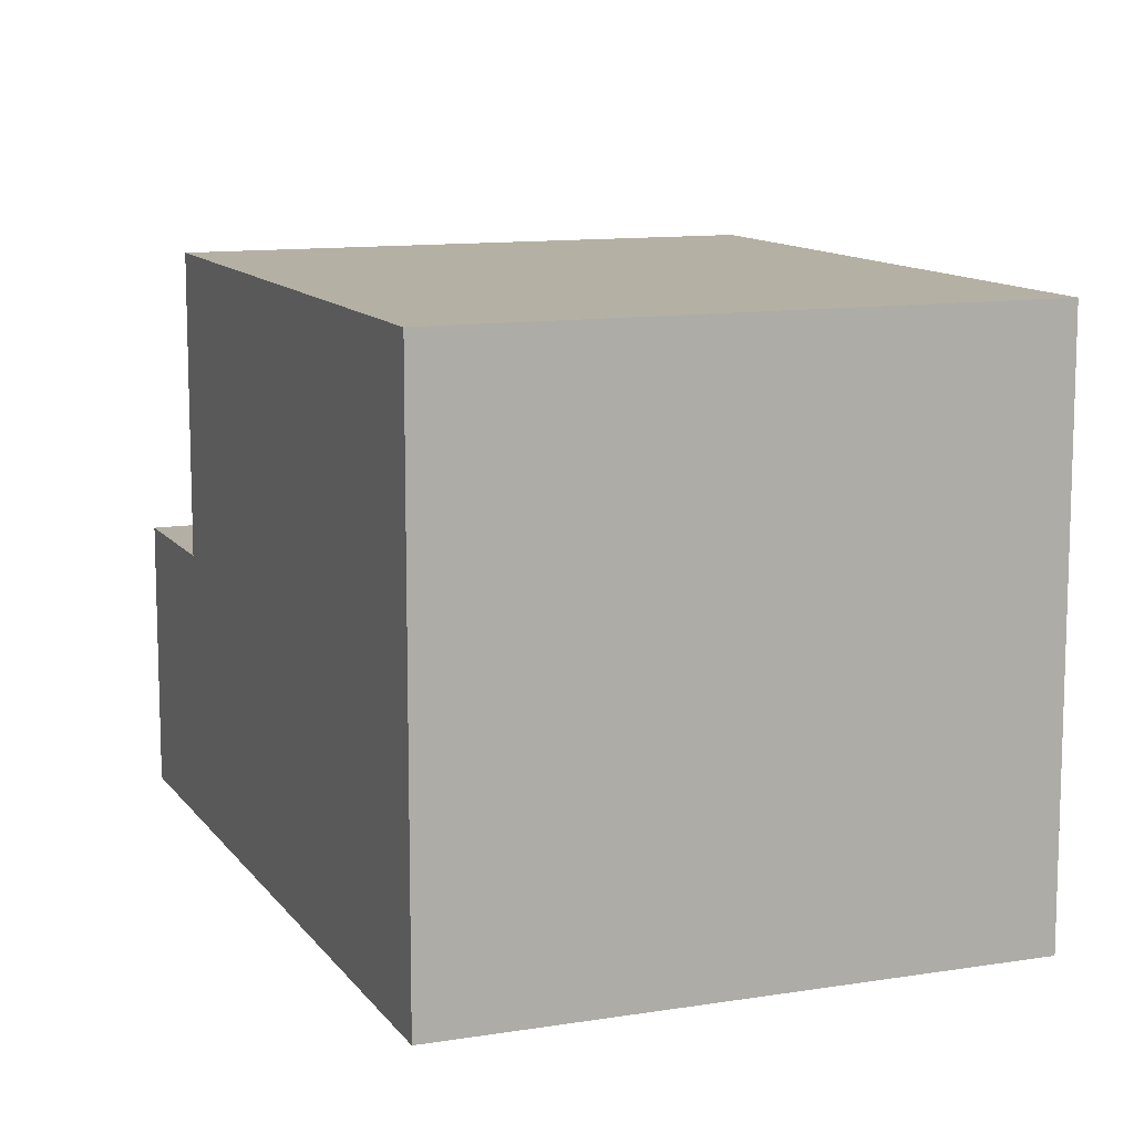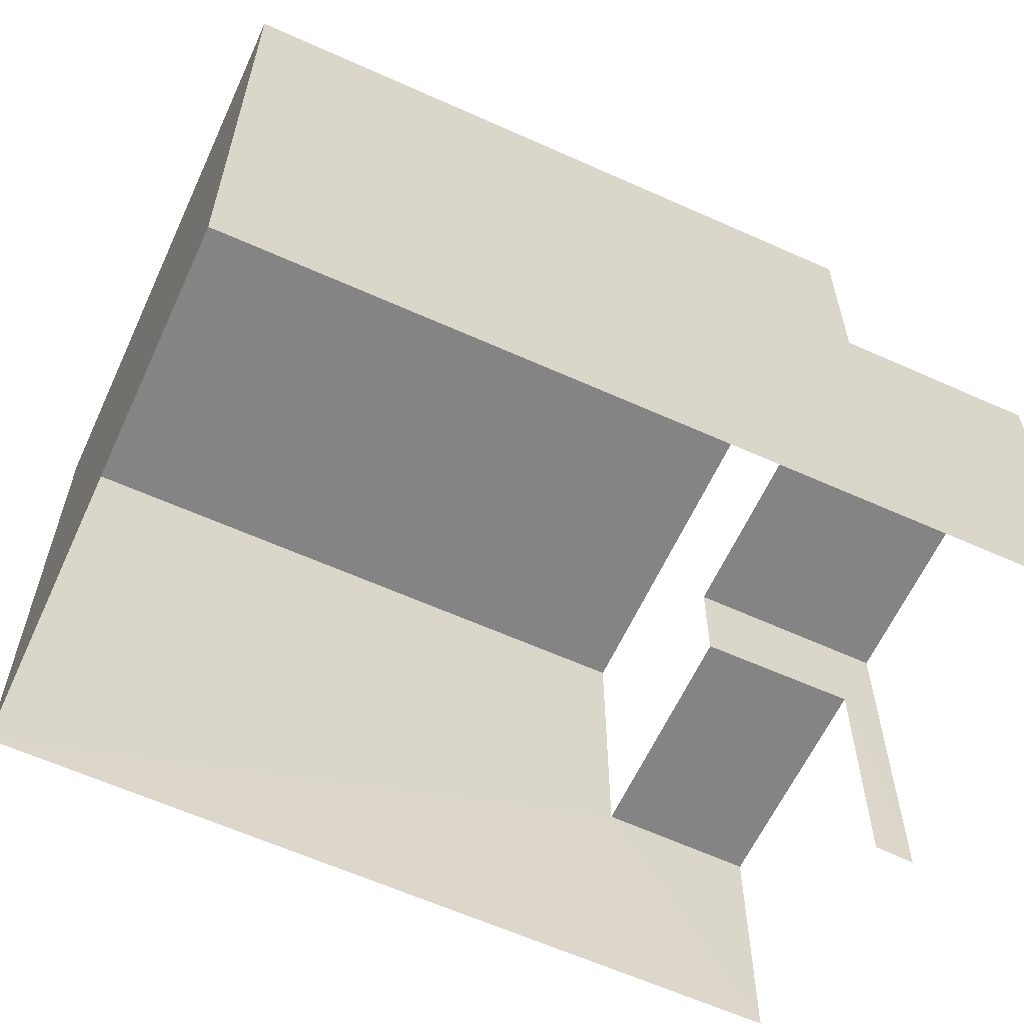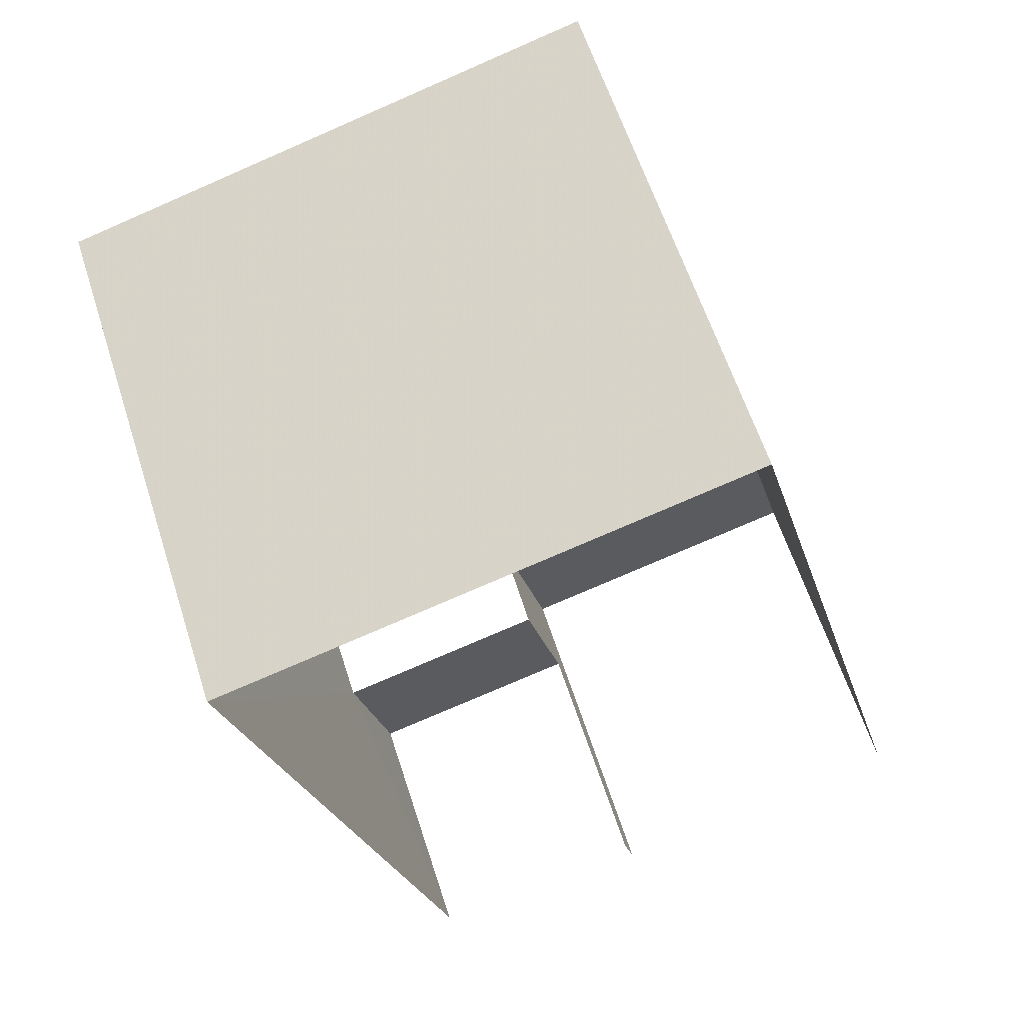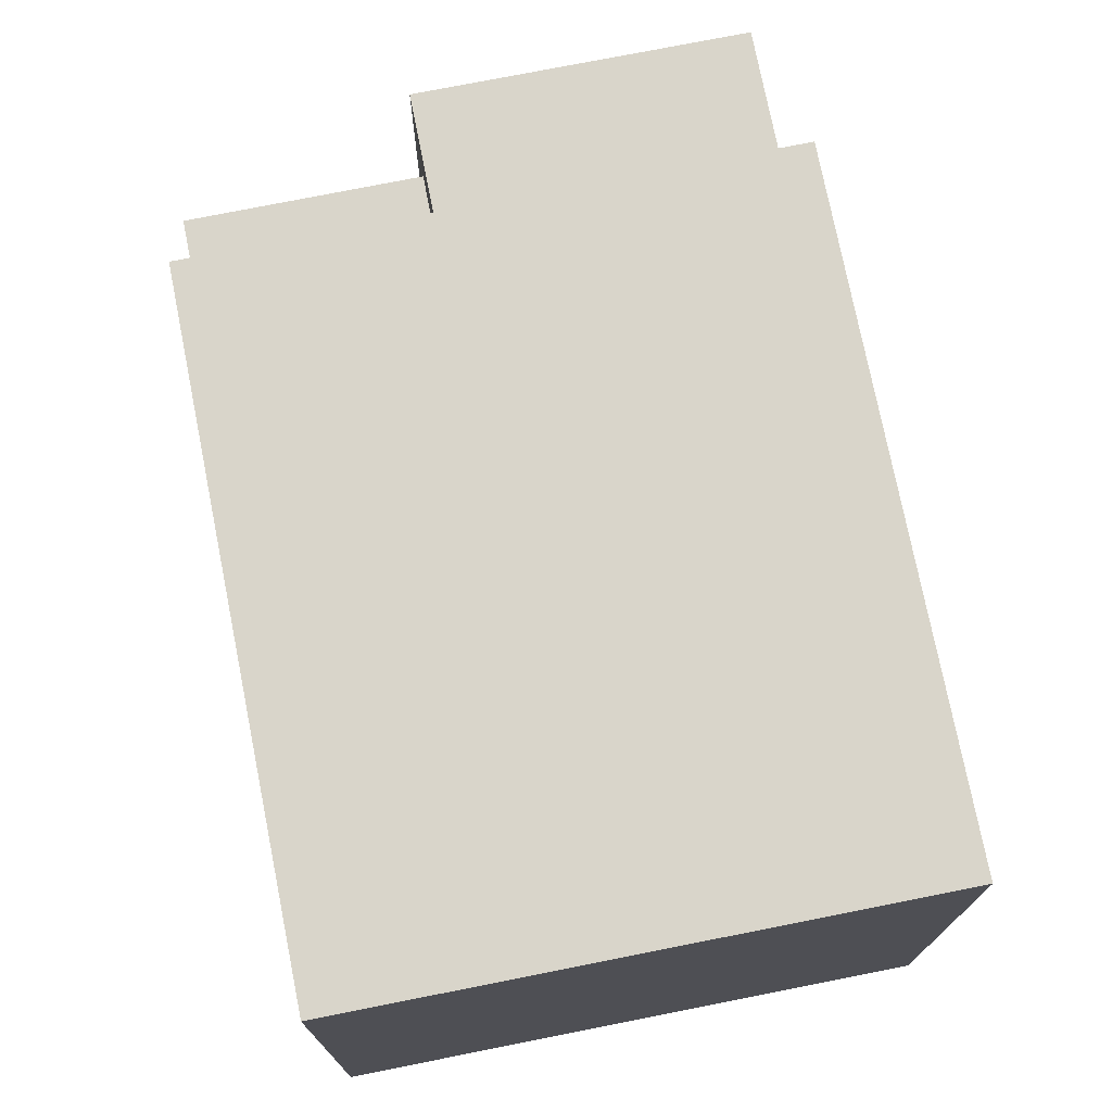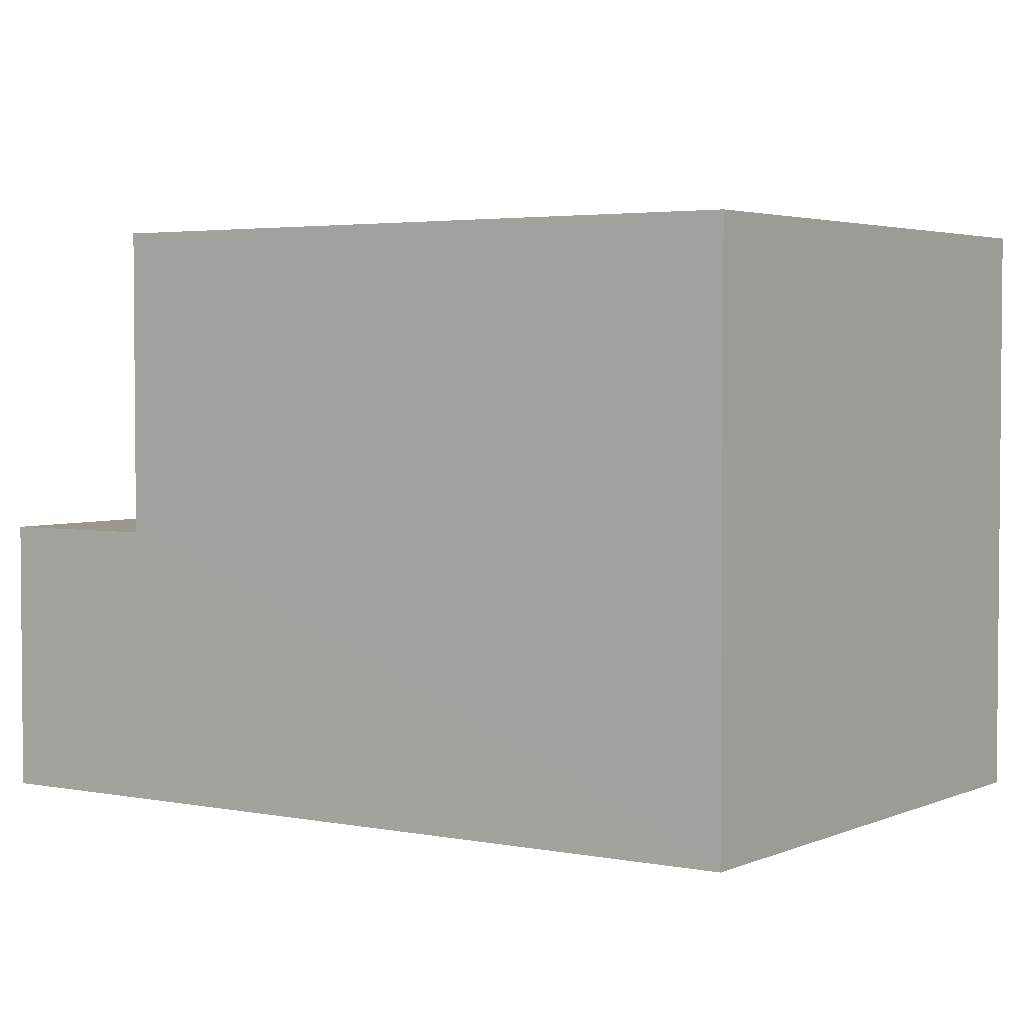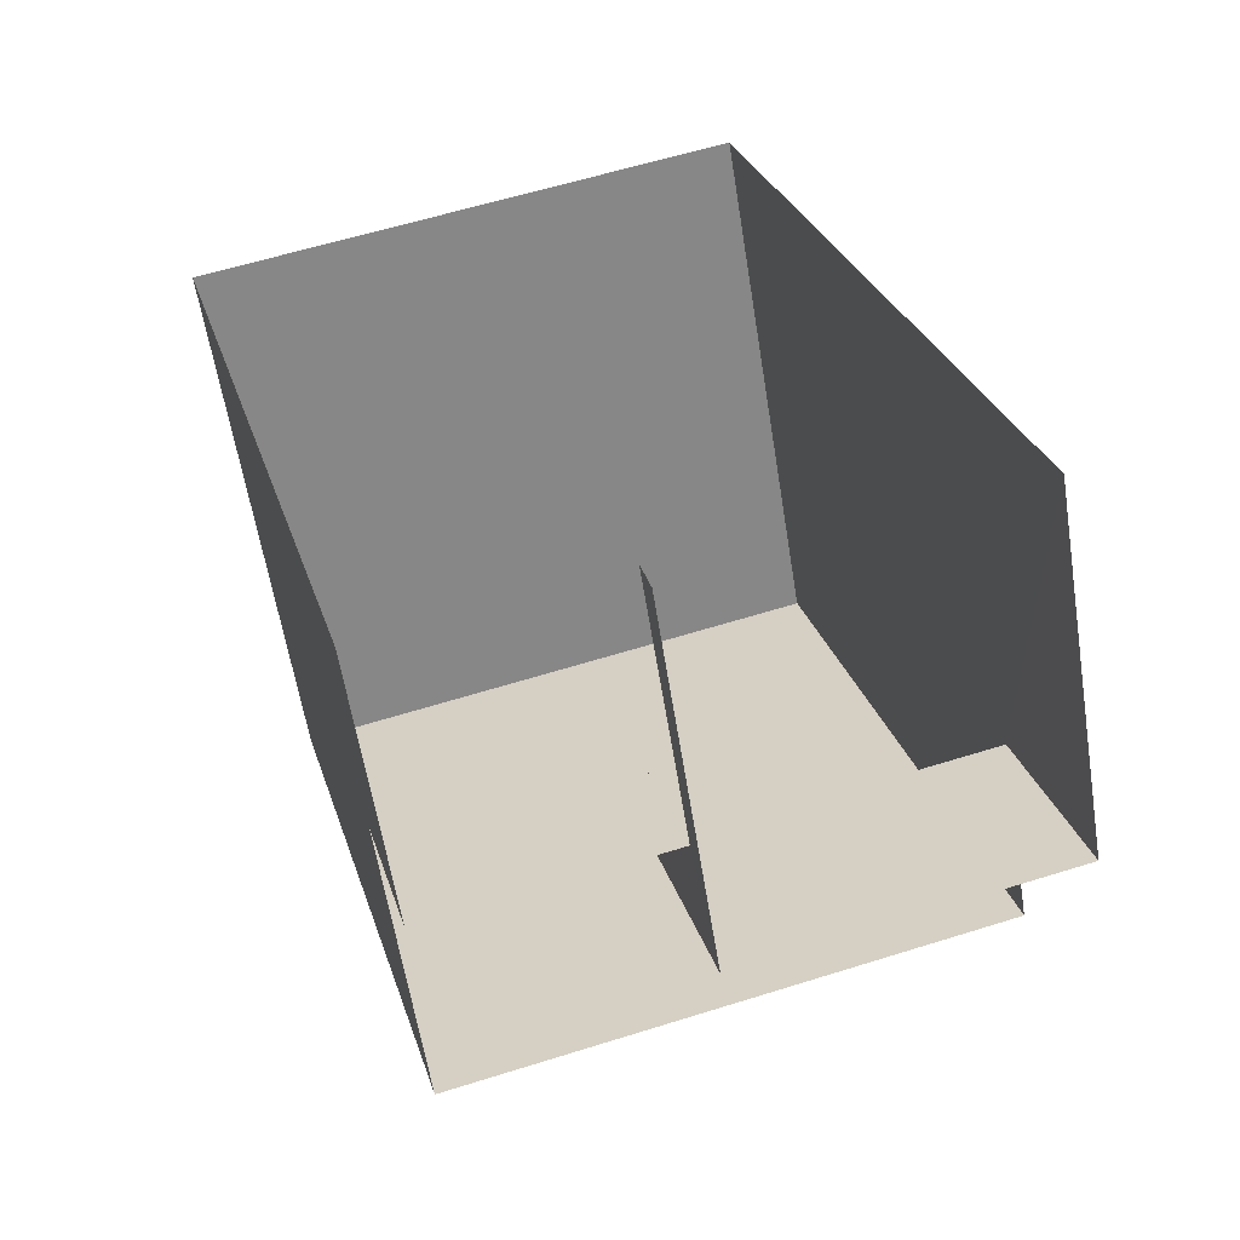
<metadata>
{"format":"obj","ext":"obj","renderer":"f3d","projection":"perspective","resolution":1024,"background":"white","views":[{"elev":11.4,"azim":143.0,"up":"+Z"},{"elev":-61.5,"azim":-130.1,"up":"+Z"},{"elev":60.6,"azim":162.2,"up":"+Y"},{"elev":74.7,"azim":153.3,"up":"+Z"},{"elev":3.2,"azim":109.0,"up":"+Z"},{"elev":-60.1,"azim":-170.9,"up":"+Y"}]}
</metadata>
<code>
v -2.209e+05 -1.254e+05 25.61
v -2.209e+05 -1.254e+05 25.61
v -2.209e+05 -1.254e+05 25.61
v -2.209e+05 -1.254e+05 25.61
v -2.209e+05 -1.254e+05 25.61
v -2.209e+05 -1.254e+05 25.61
v -2.209e+05 -1.254e+05 29.87
v -2.209e+05 -1.254e+05 29.87
v -2.209e+05 -1.254e+05 29.87
v -2.209e+05 -1.254e+05 29.87
v -2.209e+05 -1.254e+05 32.1
v -2.209e+05 -1.254e+05 32.1
v -2.209e+05 -1.254e+05 32.1
v -2.209e+05 -1.254e+05 32.1
v -2.209e+05 -1.254e+05 28.68
v -2.209e+05 -1.254e+05 28.68
v -2.209e+05 -1.254e+05 28.68
v -2.209e+05 -1.254e+05 28.68
f 1 2 3
f 3 2 4
f 1 5 2
f 4 2 6
f 2 5 16
f 18 2 16
f 15 17 10
f 17 13 10
f 10 12 7
f 10 13 12
f 8 4 6
f 9 8 6
f 7 8 9
f 10 7 9
f 11 12 13
f 14 11 13
f 15 16 17
f 15 18 16
f 16 5 17
f 13 17 14
f 14 17 1
f 17 5 1
f 14 1 3
f 11 14 3
f 4 7 3
f 3 7 11
f 4 8 7
f 11 7 12
f 6 18 9
f 9 18 10
f 6 2 18
f 10 18 15

</code>
